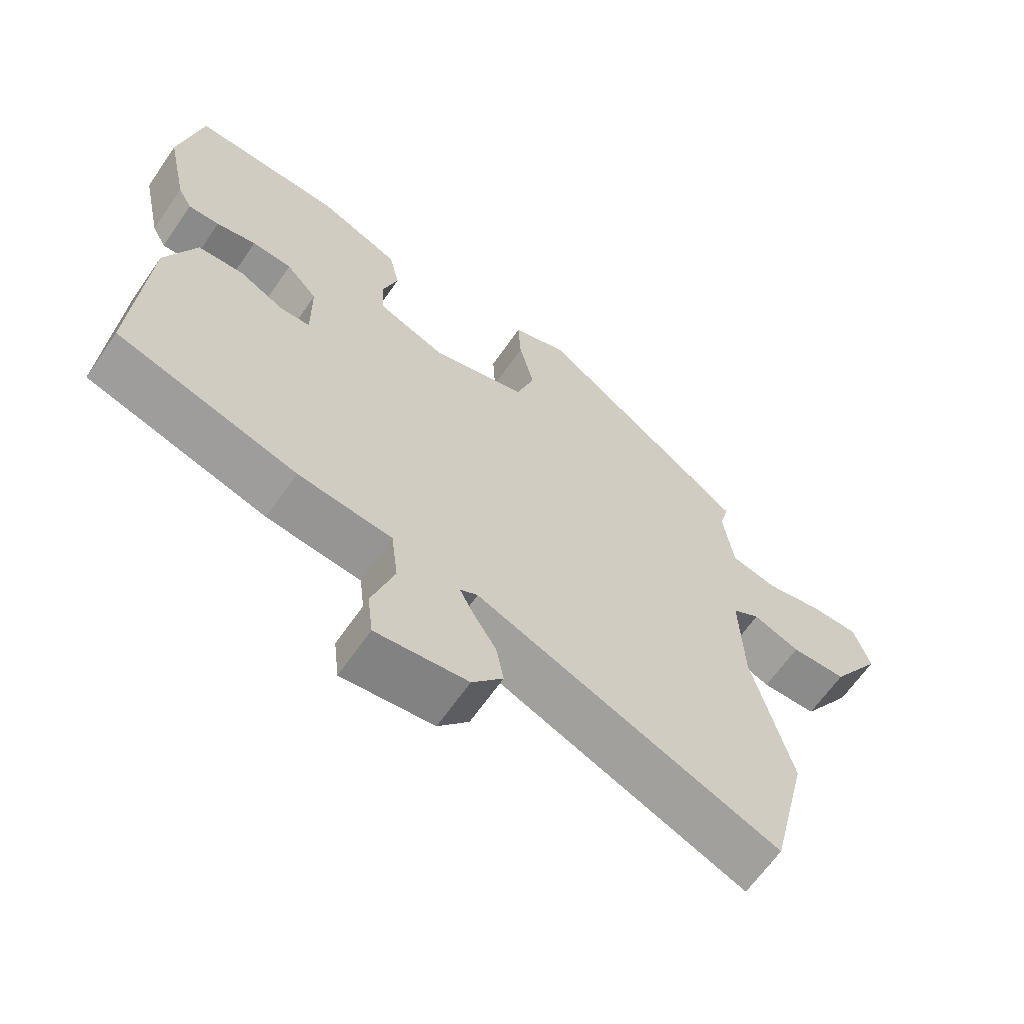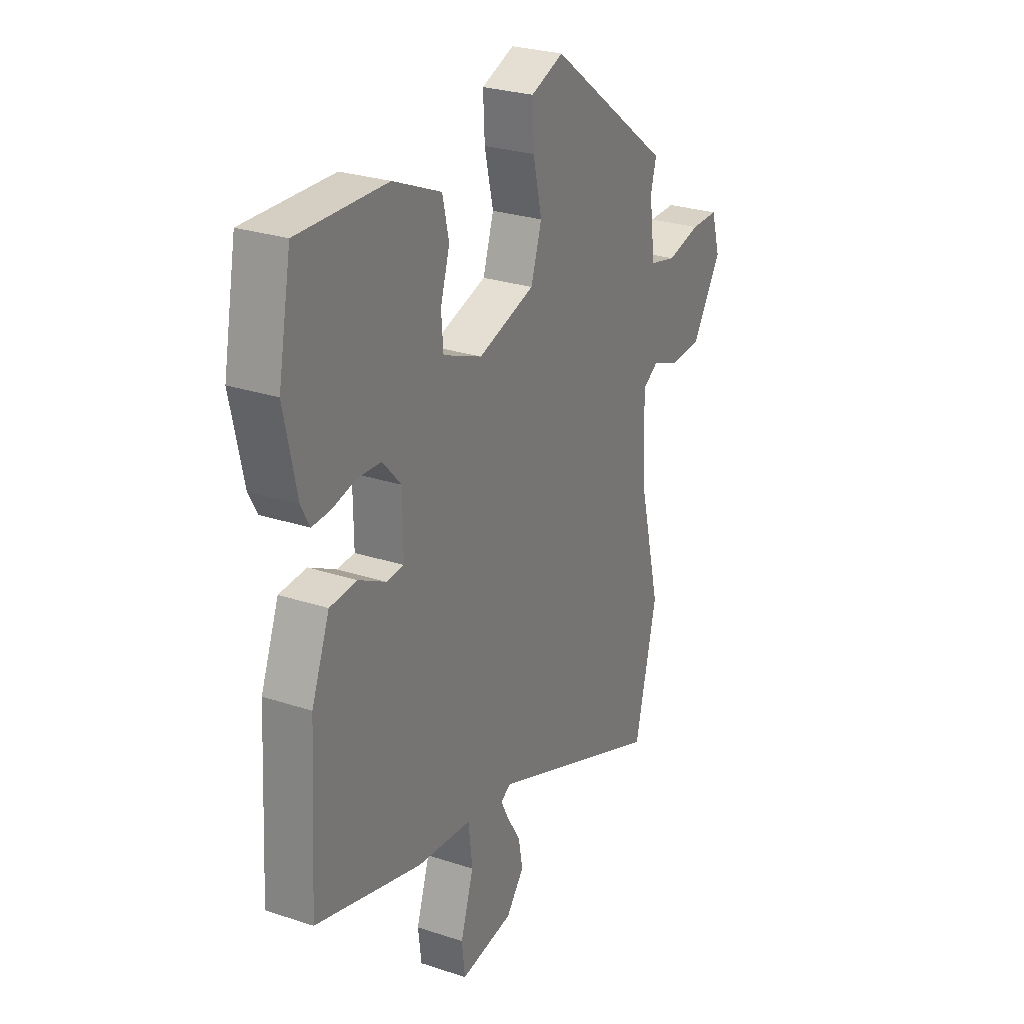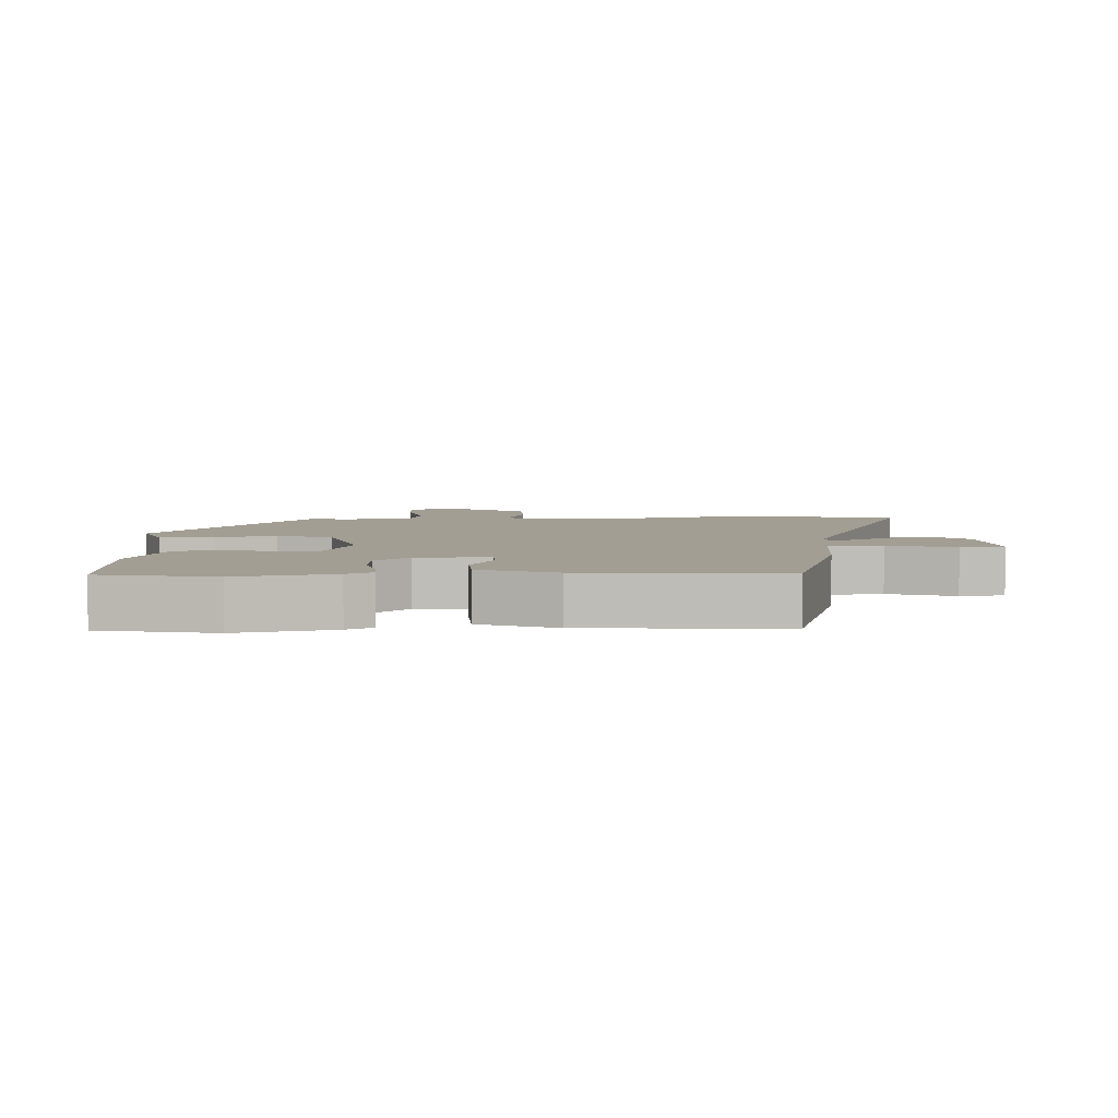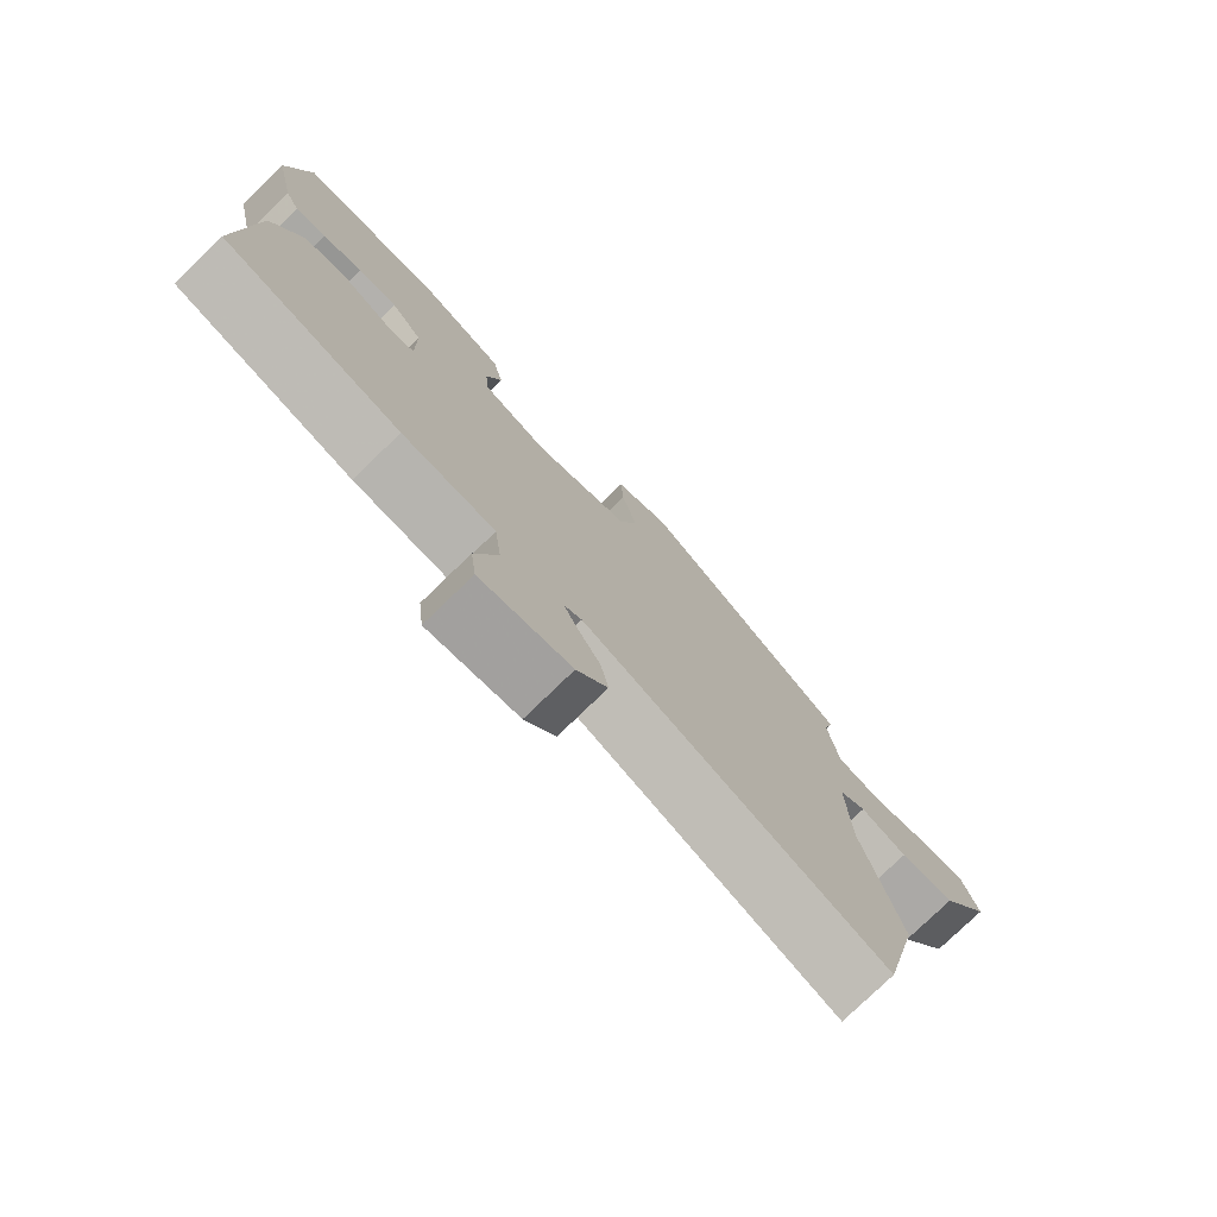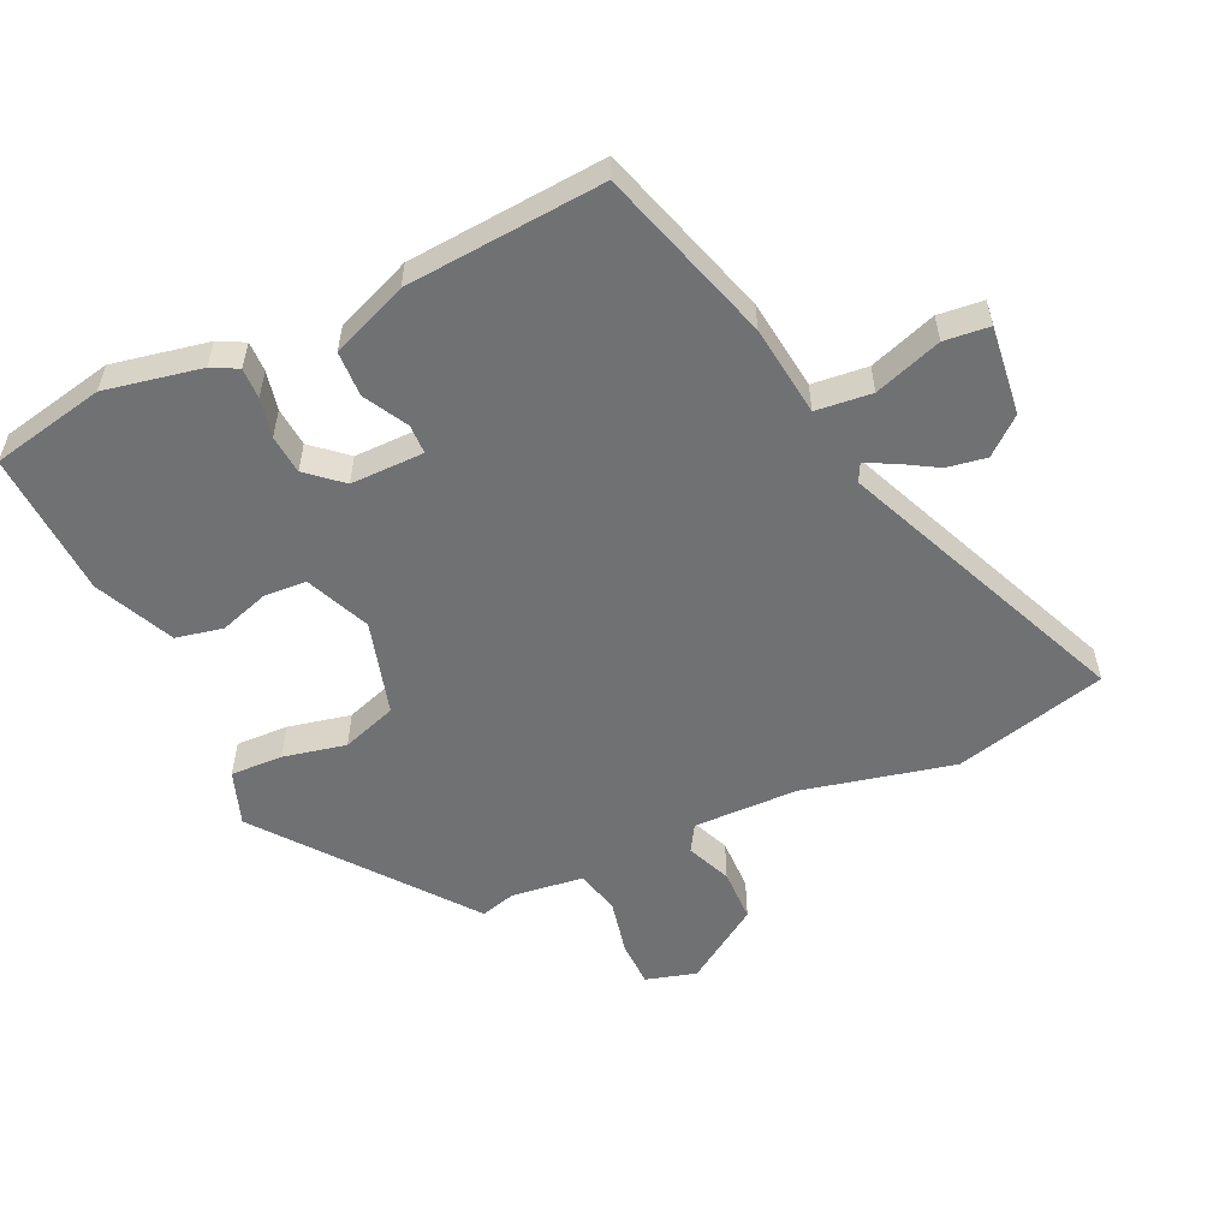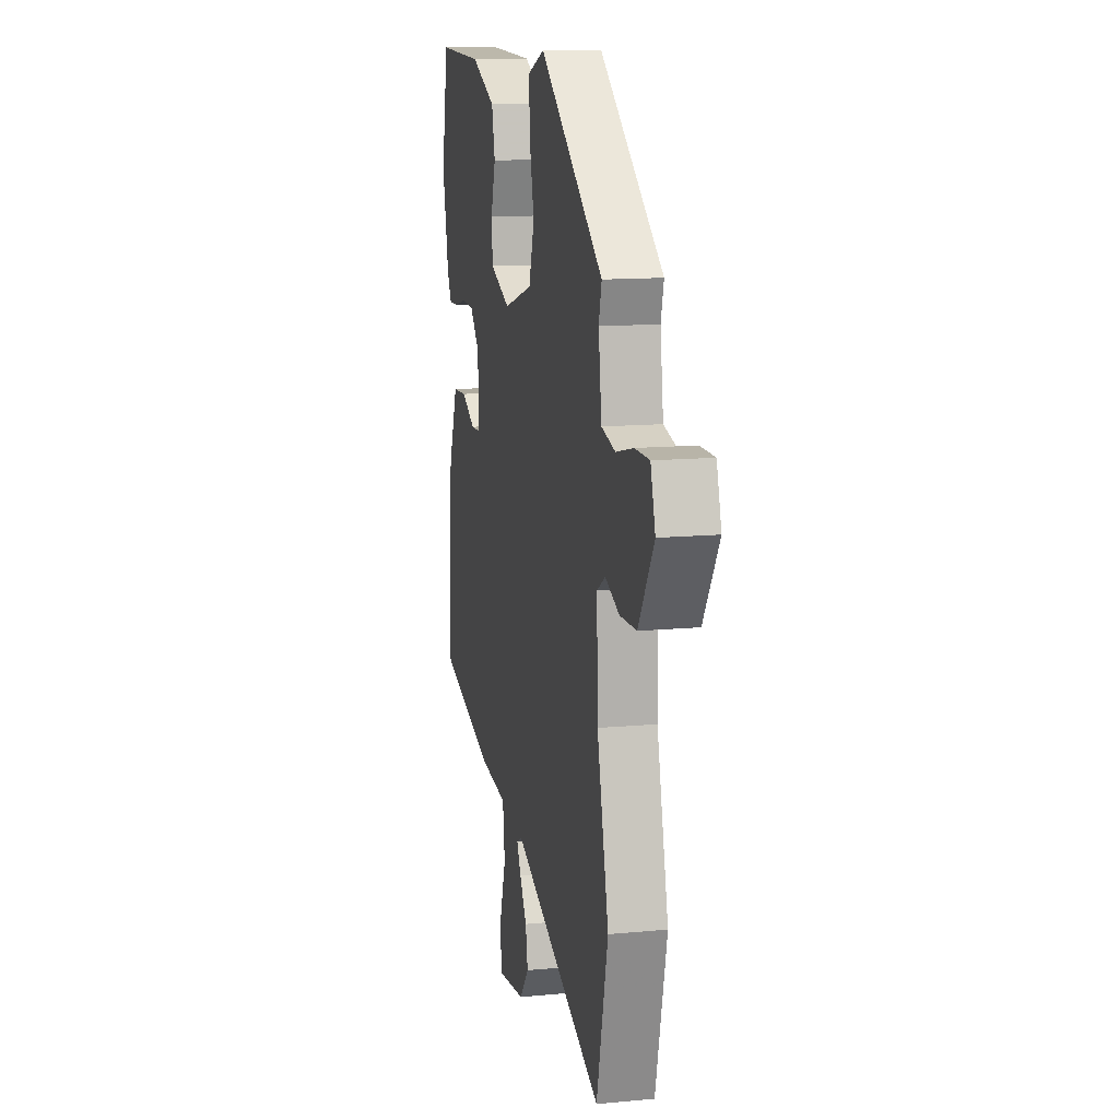
<metadata>
{"format":"obj","ext":"obj","renderer":"f3d","projection":"perspective","resolution":1024,"background":"white","views":[{"elev":-64.8,"azim":145.3,"up":"+Z"},{"elev":27.2,"azim":117.0,"up":"+Z"},{"elev":5.1,"azim":88.1,"up":"+Y"},{"elev":-77.0,"azim":134.2,"up":"+Z"},{"elev":-55.1,"azim":115.8,"up":"+Y"},{"elev":13.0,"azim":-102.2,"up":"+Z"}]}
</metadata>
<code>
v 0.509 0.07 -0.376
v 0.243 0.07 -0.453
v 0.105 0.07 -0.468
v 0.095 0.07 -0.552
v 0.128 0.07 -0.654
v 0.12 0.07 -0.722
v -0.014 0.07 -0.704
v -0.059 0.07 -0.649
v -0.048 0.07 -0.589
v -0.014 0.07 -0.534
v 0.006 0.07 -0.494
v -0.02 0.07 -0.48
v -0.462 0.07 -0.66
v -0.517 0.07 -0.429
v -0.461 0.07 -0.202
v -0.456 0.07 -0.043
v -0.496 0.07 -0.018
v -0.564 0.07 -0.045
v -0.645 0.07 -0.042
v -0.72 0.07 0.075
v -0.697 0.07 0.151
v -0.627 0.07 0.151
v -0.542 0.07 0.131
v -0.475 0.07 0.147
v -0.46 0.07 0.256
v -0.474 0.07 0.309
v -0.165 0.07 0.541
v -0.083 0.07 0.51
v -0.087 0.07 0.431
v -0.109 0.07 0.336
v -0.082 0.07 0.252
v 0.06 0.07 0.209
v 0.158 0.07 0.249
v 0.163 0.07 0.313
v 0.14 0.07 0.388
v 0.156 0.07 0.459
v 0.276 0.07 0.511
v 0.497 0.07 0.517
v 0.53 0.07 0.344
v 0.499 0.07 0.199
v 0.478 0.07 0.16
v 0.432 0.07 0.162
v 0.373 0.07 0.176
v 0.314 0.07 0.172
v 0.268 0.07 0.121
v 0.267 0.07 0.01
v 0.311 0.07 0.008
v 0.378 0.07 0.043
v 0.446 0.07 0.039
v 0.491 0.07 -0.077
v 0.509 0 -0.376
v 0.243 0 -0.453
v 0.105 0 -0.468
v 0.095 0 -0.552
v 0.128 0 -0.654
v 0.12 0 -0.722
v -0.014 0 -0.704
v -0.059 0 -0.649
v -0.048 0 -0.589
v -0.014 0 -0.534
v 0.006 0 -0.494
v -0.02 0 -0.48
v -0.462 0 -0.66
v -0.517 0 -0.429
v -0.461 0 -0.202
v -0.456 0 -0.043
v -0.496 0 -0.018
v -0.564 0 -0.045
v -0.645 0 -0.042
v -0.72 0 0.075
v -0.697 0 0.151
v -0.627 0 0.151
v -0.542 0 0.131
v -0.475 0 0.147
v -0.46 0 0.256
v -0.474 0 0.309
v -0.165 0 0.541
v -0.083 0 0.51
v -0.087 0 0.431
v -0.109 0 0.336
v -0.082 0 0.252
v 0.06 0 0.209
v 0.158 0 0.249
v 0.163 0 0.313
v 0.14 0 0.388
v 0.156 0 0.459
v 0.276 0 0.511
v 0.497 0 0.517
v 0.53 0 0.344
v 0.499 0 0.199
v 0.478 0 0.16
v 0.432 0 0.162
v 0.373 0 0.176
v 0.314 0 0.172
v 0.268 0 0.121
v 0.267 0 0.01
v 0.311 0 0.008
v 0.378 0 0.043
v 0.446 0 0.039
v 0.491 0 -0.077
f 1 2 3
f 50 1 3
f 49 50 3
f 48 49 3
f 47 48 3
f 46 47 3
f 45 46 3
f 41 42 43
f 40 41 43
f 39 40 43
f 38 39 43
f 37 38 43
f 36 37 43
f 35 36 43
f 34 35 43
f 33 34 43 44
f 32 33 44 45
f 28 29 30
f 27 28 30
f 26 27 30
f 25 26 30
f 24 25 30 31
f 21 22 23
f 20 21 23
f 19 20 23
f 18 19 23
f 17 18 23
f 16 17 23 24
f 12 13 14 15
f 11 12 15 16
f 8 9 10
f 7 8 10
f 6 7 10
f 5 6 10
f 4 5 10
f 3 4 10 11
f 31 32 45
f 24 31 45
f 16 24 45
f 11 16 45
f 3 11 45
f 53 52 51
f 53 51 100
f 53 100 99
f 53 99 98
f 53 98 97
f 53 97 96
f 53 96 95
f 93 92 91
f 93 91 90
f 93 90 89
f 93 89 88
f 93 88 87
f 93 87 86
f 93 86 85
f 93 85 84
f 94 93 84 83
f 95 94 83 82
f 80 79 78
f 80 78 77
f 80 77 76
f 80 76 75
f 81 80 75 74
f 73 72 71
f 73 71 70
f 73 70 69
f 73 69 68
f 73 68 67
f 74 73 67 66
f 65 64 63 62
f 66 65 62 61
f 60 59 58
f 60 58 57
f 60 57 56
f 60 56 55
f 60 55 54
f 61 60 54 53
f 95 82 81
f 95 81 74
f 95 74 66
f 95 66 61
f 95 61 53
f 1 51 52 2
f 2 52 53 3
f 3 53 54 4
f 4 54 55 5
f 5 55 56 6
f 6 56 57 7
f 7 57 58 8
f 8 58 59 9
f 9 59 60 10
f 10 60 61 11
f 11 61 62 12
f 12 62 63 13
f 13 63 64 14
f 14 64 65 15
f 15 65 66 16
f 16 66 67 17
f 17 67 68 18
f 18 68 69 19
f 19 69 70 20
f 20 70 71 21
f 21 71 72 22
f 22 72 73 23
f 23 73 74 24
f 24 74 75 25
f 25 75 76 26
f 26 76 77 27
f 27 77 78 28
f 28 78 79 29
f 29 79 80 30
f 30 80 81 31
f 31 81 82 32
f 32 82 83 33
f 33 83 84 34
f 34 84 85 35
f 35 85 86 36
f 36 86 87 37
f 37 87 88 38
f 38 88 89 39
f 39 89 90 40
f 40 90 91 41
f 41 91 92 42
f 42 92 93 43
f 43 93 94 44
f 44 94 95 45
f 45 95 96 46
f 46 96 97 47
f 47 97 98 48
f 48 98 99 49
f 49 99 100 50
f 50 100 51 1

</code>
